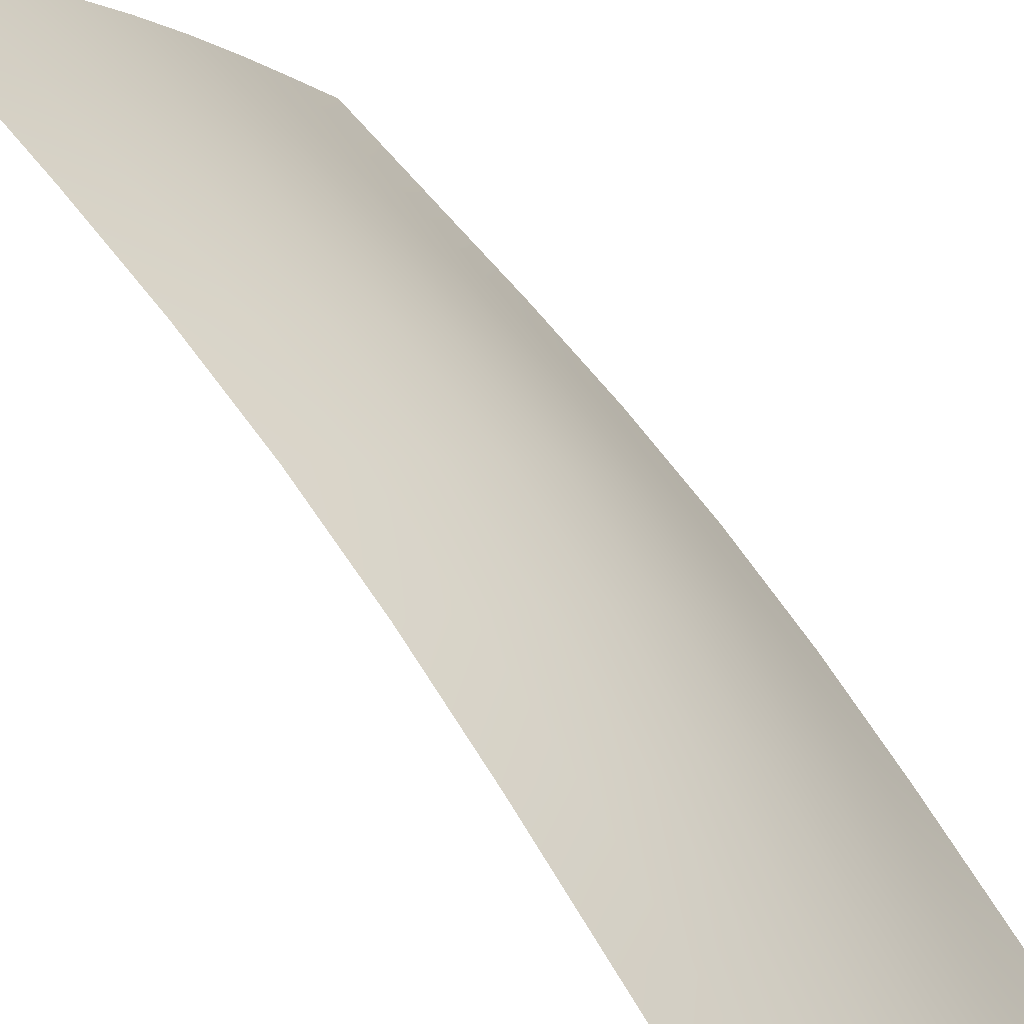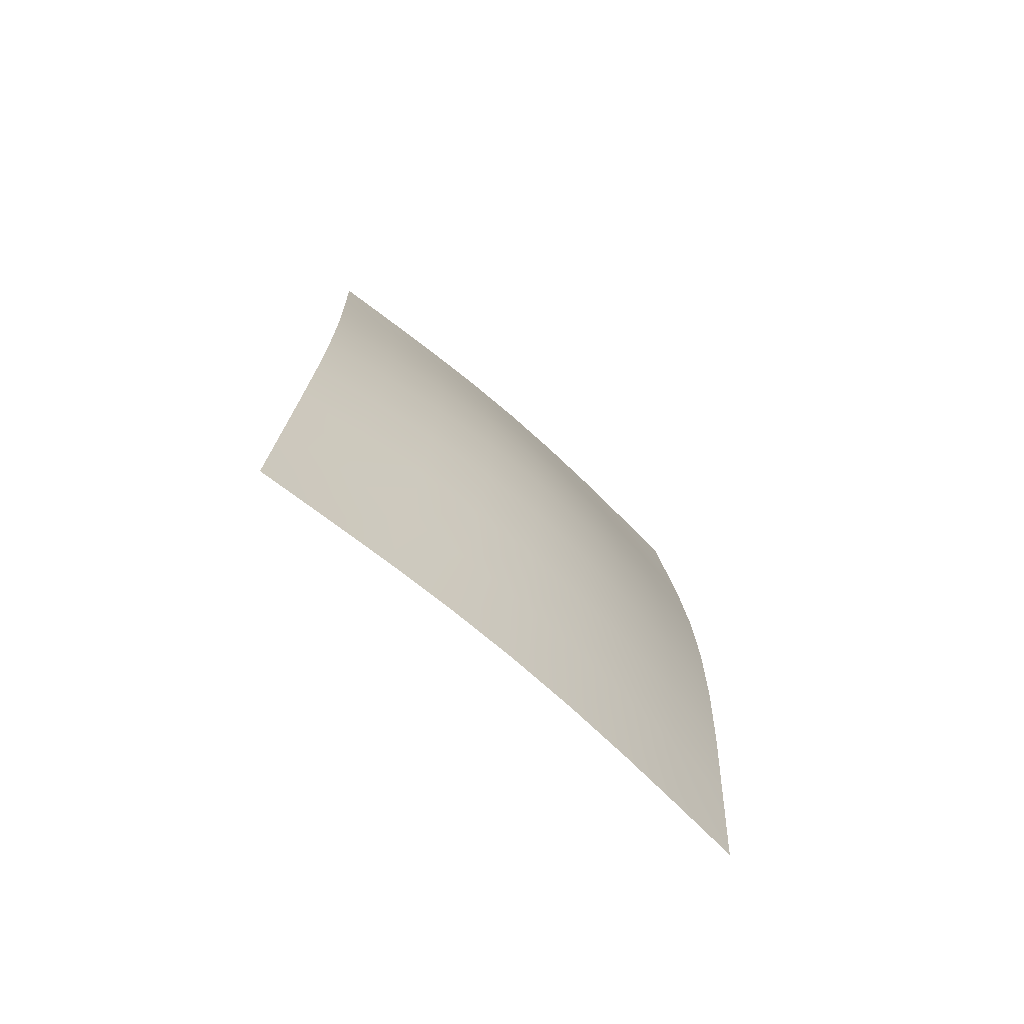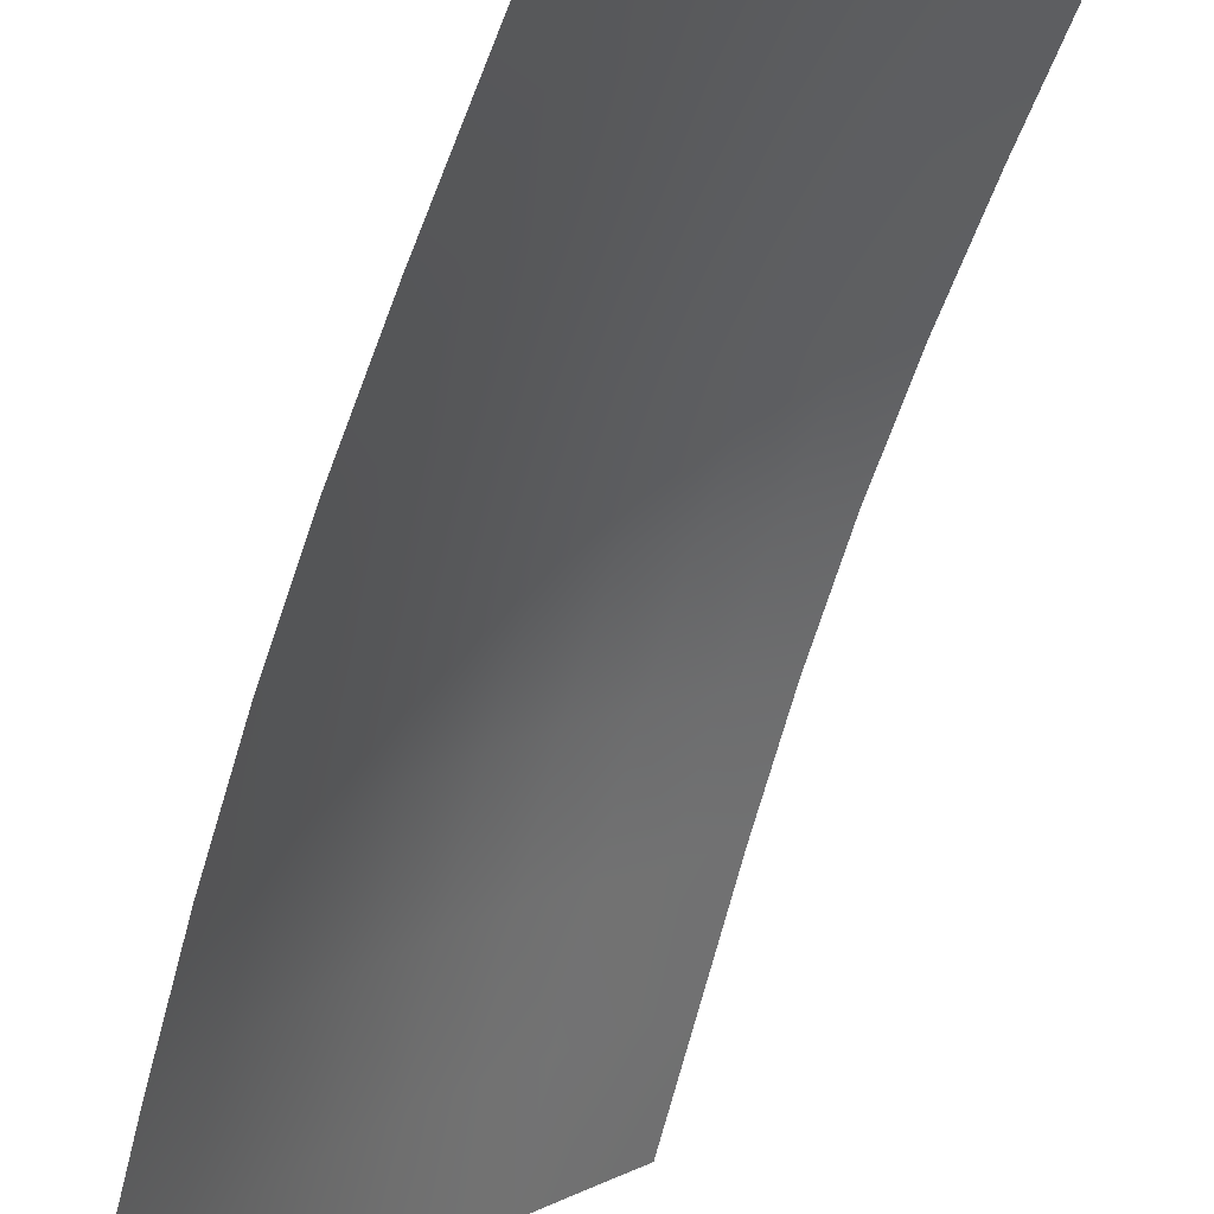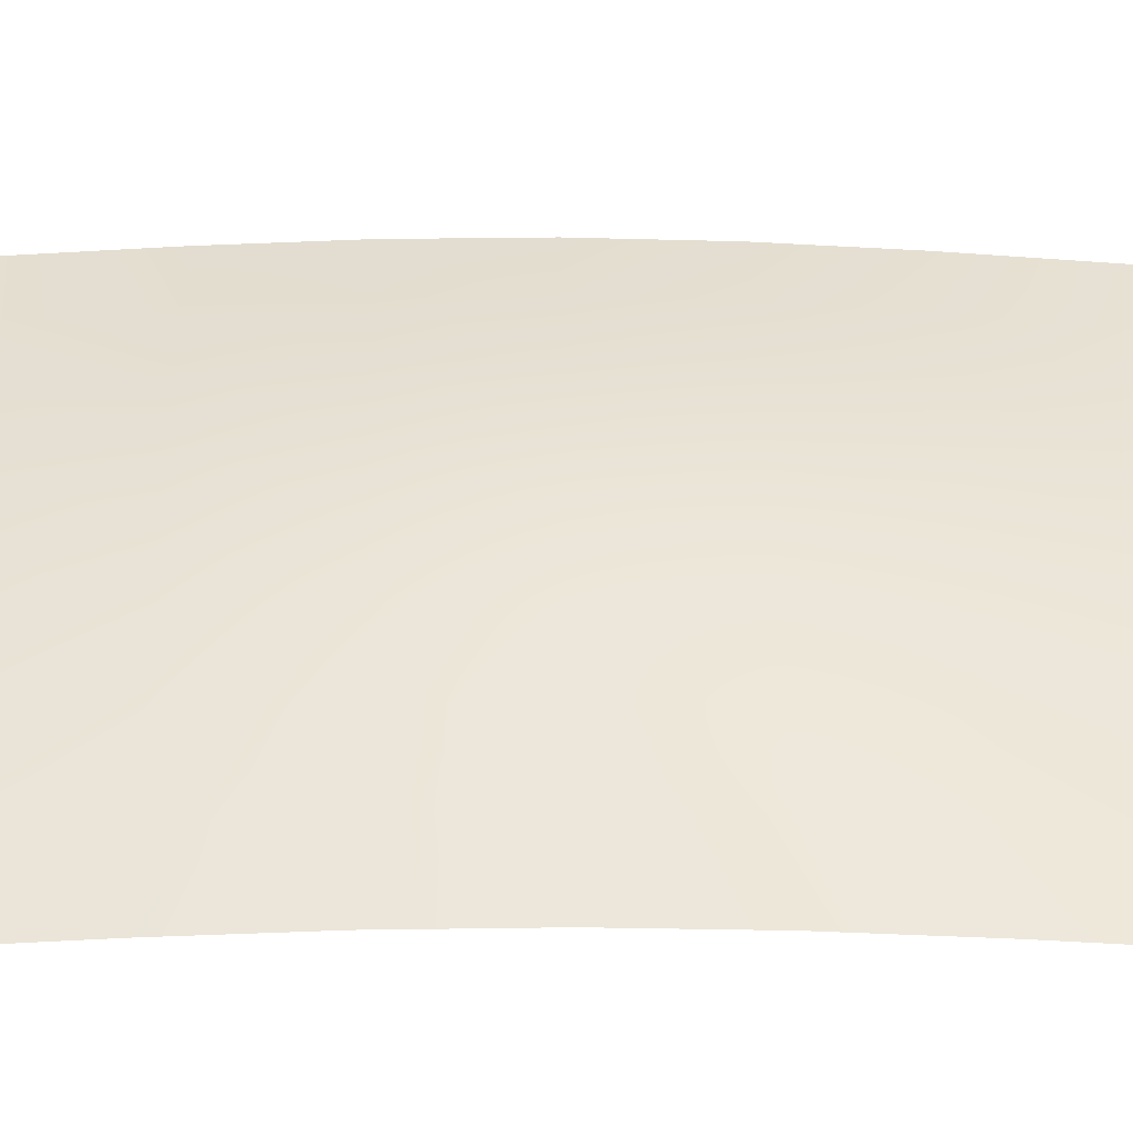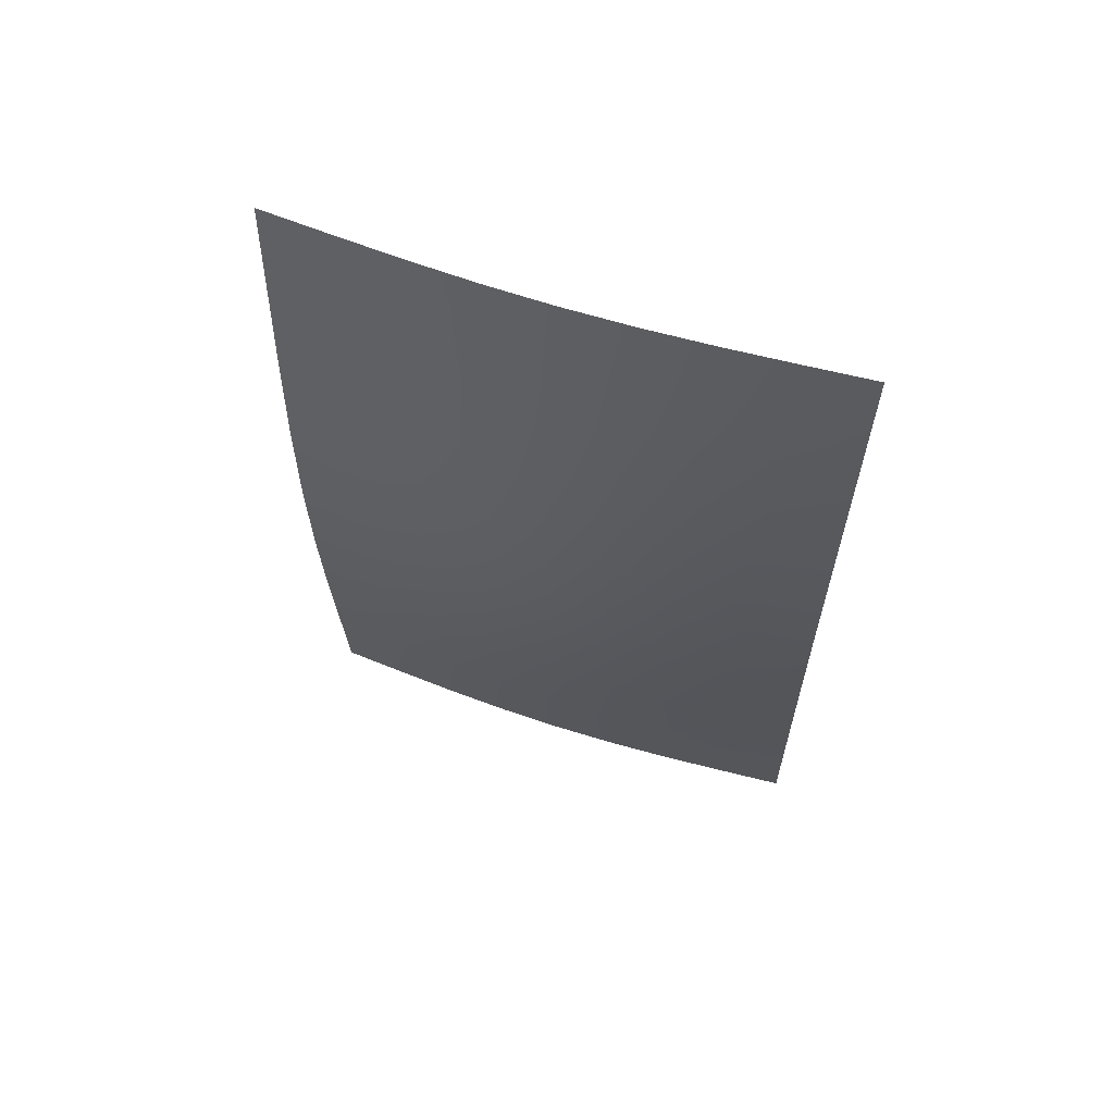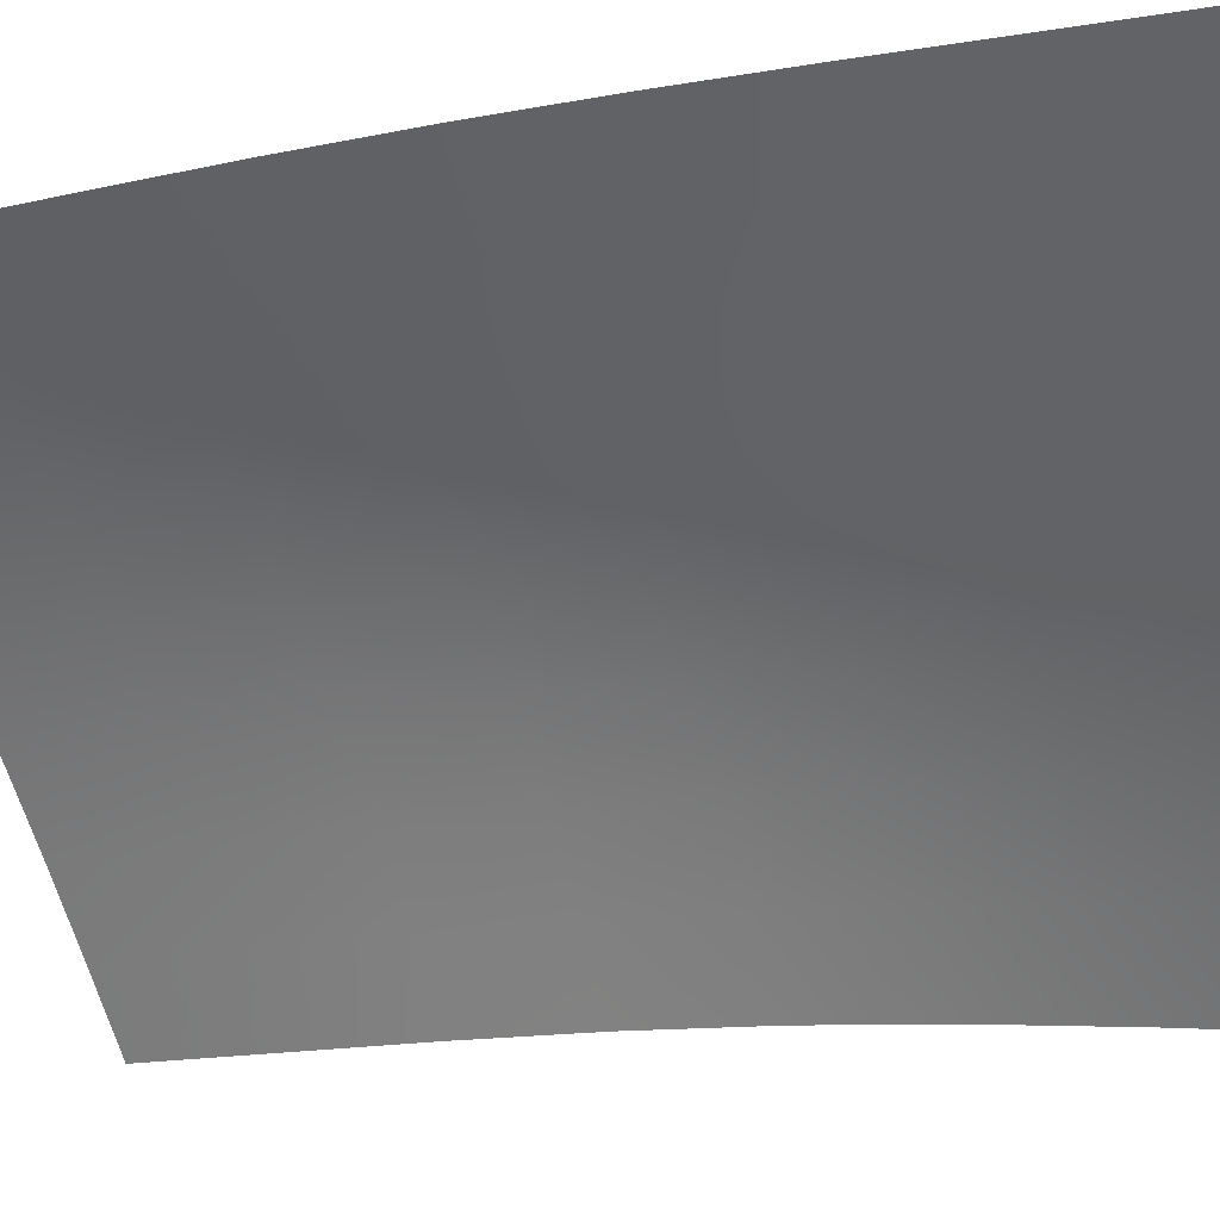
<metadata>
{"format":"obj","ext":"obj","renderer":"f3d","projection":"perspective","resolution":1024,"background":"white","views":[{"elev":62.8,"azim":145.7,"up":"+Y"},{"elev":-73.6,"azim":-168.1,"up":"+Z"},{"elev":-64.3,"azim":-17.6,"up":"+Y"},{"elev":-8.5,"azim":-91.6,"up":"+Y"},{"elev":63.0,"azim":-108.5,"up":"+Z"},{"elev":-7.8,"azim":123.5,"up":"+Y"}]}
</metadata>
<code>
o Cube.003
v 1.566 0.545 -1.033
v 1.566 0.545 -1.963
v 1.23 0.09815 -1.033
v 1.23 0.09815 -1.963
v 1.545 0.5611 -1.498
v 1.387 0.33 -1.033
v 1.387 0.33 -1.963
v 1.209 0.1142 -1.498
v 1.351 0.3574 -1.498
v 1.552 0.5557 -1.731
v 1.307 0.2157 -1.033
v 1.307 0.2157 -1.963
v 1.216 0.1088 -1.731
v 1.552 0.5557 -1.266
v 1.475 0.4391 -1.033
v 1.475 0.4391 -1.963
v 1.216 0.1089 -1.266
v 1.363 0.3481 -1.731
v 1.363 0.3481 -1.266
v 1.275 0.2396 -1.498
v 1.443 0.463 -1.498
v 1.453 0.4551 -1.266
v 1.285 0.2317 -1.266
v 1.285 0.2317 -1.731
v 1.453 0.4551 -1.731
v 1.559 0.5503 -1.847
v 1.268 0.1571 -1.033
v 1.268 0.1571 -1.963
v 1.223 0.1035 -1.847
v 1.547 0.5596 -1.382
v 1.43 0.3852 -1.033
v 1.43 0.3852 -1.963
v 1.211 0.1128 -1.382
v 1.375 0.3392 -1.847
v 1.354 0.3548 -1.382
v 1.241 0.1774 -1.498
v 1.395 0.4116 -1.498
v 1.547 0.5596 -1.614
v 1.346 0.2735 -1.033
v 1.346 0.2735 -1.963
v 1.211 0.1128 -1.614
v 1.559 0.5503 -1.15
v 1.52 0.4922 -1.033
v 1.52 0.4922 -1.963
v 1.223 0.1035 -1.15
v 1.354 0.3548 -1.614
v 1.375 0.3392 -1.15
v 1.311 0.2999 -1.498
v 1.493 0.5125 -1.498
v 1.446 0.4609 -1.382
v 1.464 0.4473 -1.15
v 1.407 0.4027 -1.266
v 1.502 0.5058 -1.266
v 1.278 0.2374 -1.382
v 1.296 0.2238 -1.15
v 1.25 0.1707 -1.266
v 1.323 0.291 -1.266
v 1.296 0.2238 -1.847
v 1.278 0.2374 -1.614
v 1.25 0.1707 -1.731
v 1.323 0.291 -1.731
v 1.464 0.4473 -1.847
v 1.446 0.4609 -1.614
v 1.407 0.4027 -1.731
v 1.502 0.5058 -1.731
v 1.496 0.5107 -1.614
v 1.398 0.4092 -1.614
v 1.418 0.3941 -1.847
v 1.314 0.2974 -1.614
v 1.244 0.1756 -1.614
v 1.259 0.164 -1.847
v 1.334 0.2824 -1.15
v 1.259 0.164 -1.15
v 1.244 0.1756 -1.382
v 1.511 0.4991 -1.15
v 1.418 0.3941 -1.15
v 1.398 0.4092 -1.382
v 1.496 0.5107 -1.382
v 1.314 0.2974 -1.382
v 1.334 0.2824 -1.847
v 1.511 0.4991 -1.847
f 81 26 2 44
f 80 34 7 40
f 79 35 9 48
f 78 30 5 49
f 77 50 21 37
f 76 51 22 52
f 75 42 14 53
f 74 54 20 36
f 73 55 23 56
f 72 47 19 57
f 71 58 12 28
f 70 59 24 60
f 69 46 18 61
f 68 62 16 32
f 67 63 25 64
f 66 38 10 65
f 63 66 65 25
f 21 49 66 63
f 49 5 38 66
f 46 67 64 18
f 9 37 67 46
f 37 21 63 67
f 34 68 32 7
f 18 64 68 34
f 64 25 62 68
f 59 69 61 24
f 20 48 69 59
f 48 9 46 69
f 41 70 60 13
f 8 36 70 41
f 36 20 59 70
f 29 71 28 4
f 13 60 71 29
f 60 24 58 71
f 55 72 57 23
f 11 39 72 55
f 39 6 47 72
f 45 73 56 17
f 3 27 73 45
f 27 11 55 73
f 33 74 36 8
f 17 56 74 33
f 56 23 54 74
f 51 75 53 22
f 15 43 75 51
f 43 1 42 75
f 47 76 52 19
f 6 31 76 47
f 31 15 51 76
f 35 77 37 9
f 19 52 77 35
f 52 22 50 77
f 50 78 49 21
f 22 53 78 50
f 53 14 30 78
f 54 79 48 20
f 23 57 79 54
f 57 19 35 79
f 58 80 40 12
f 24 61 80 58
f 61 18 34 80
f 62 81 44 16
f 25 65 81 62
f 65 10 26 81

</code>
